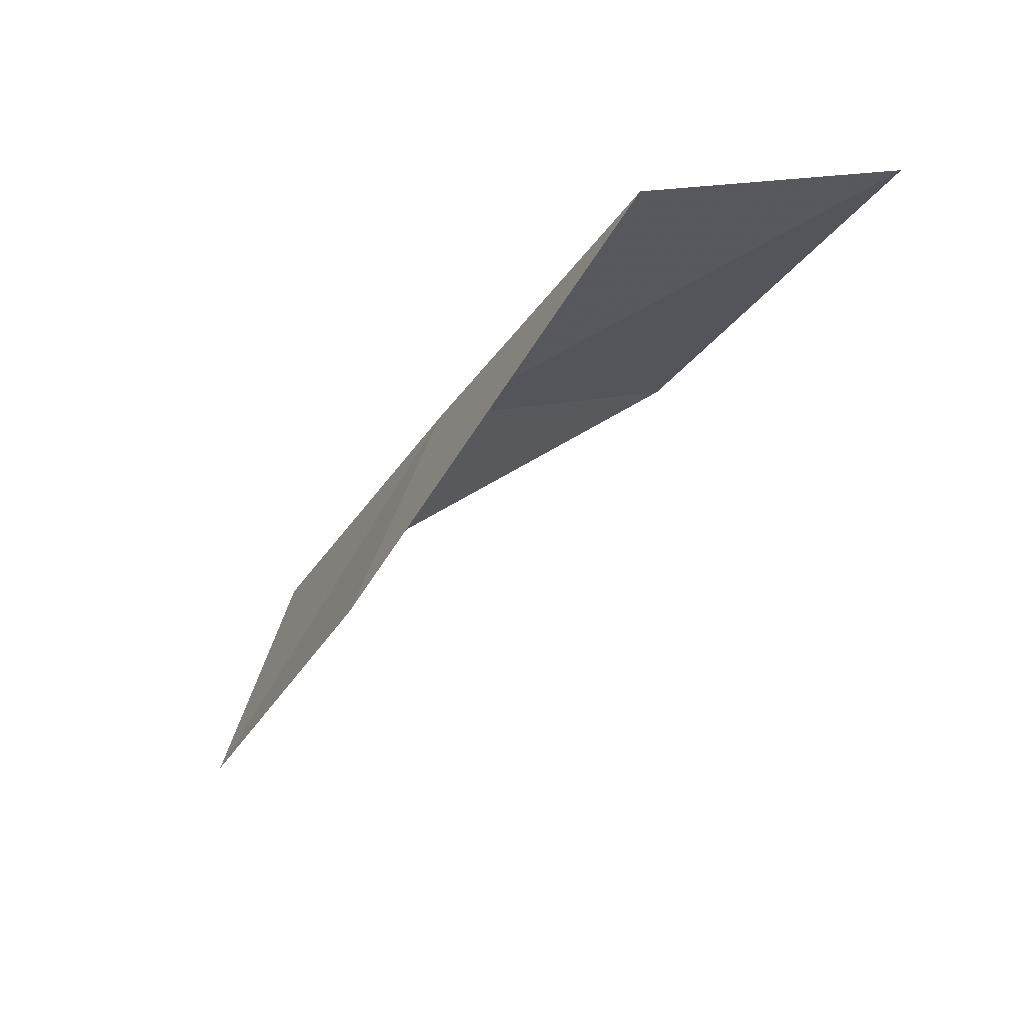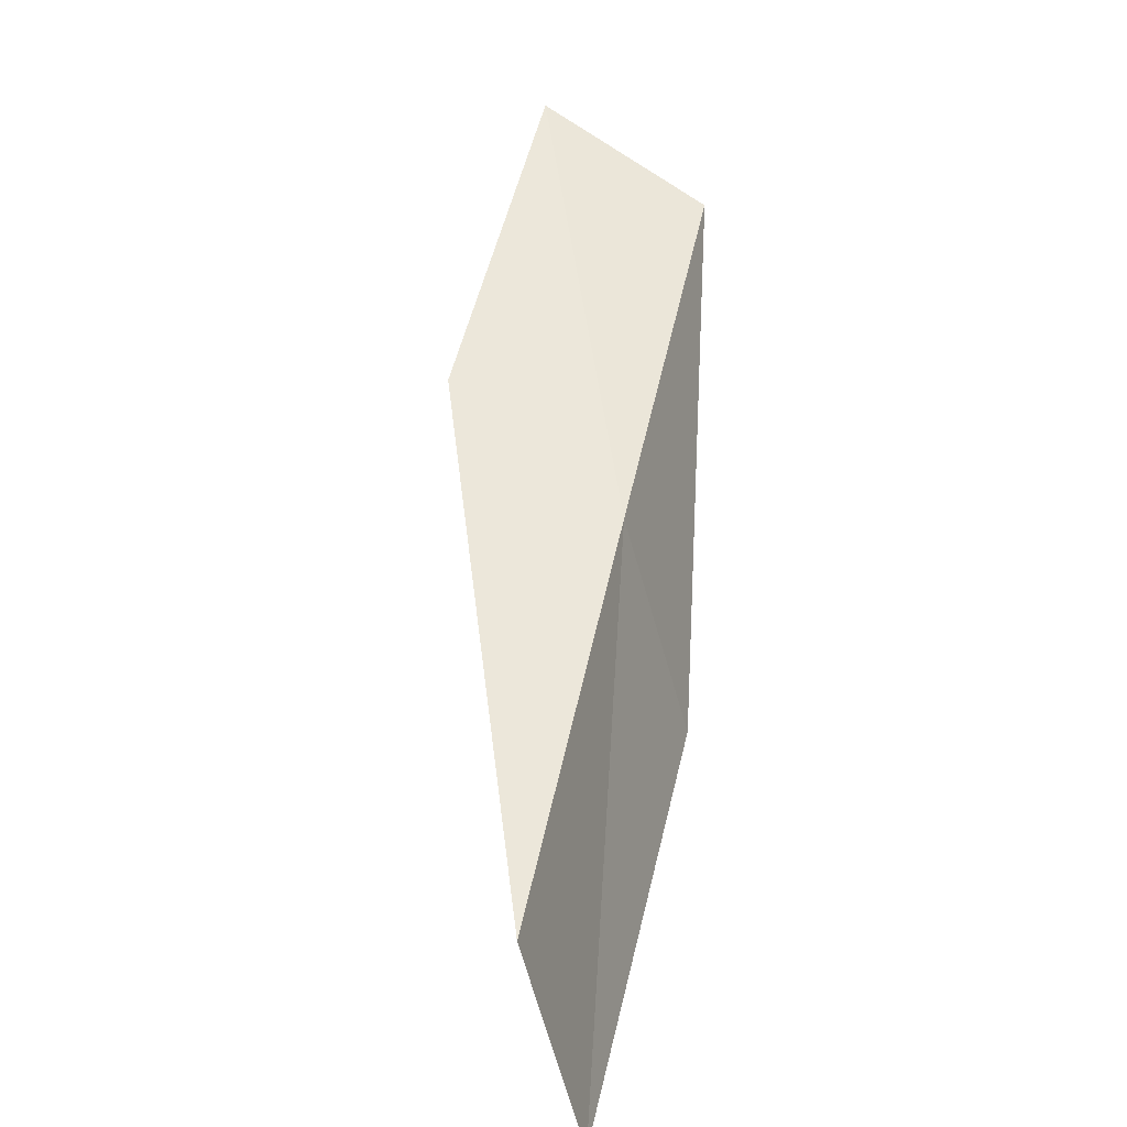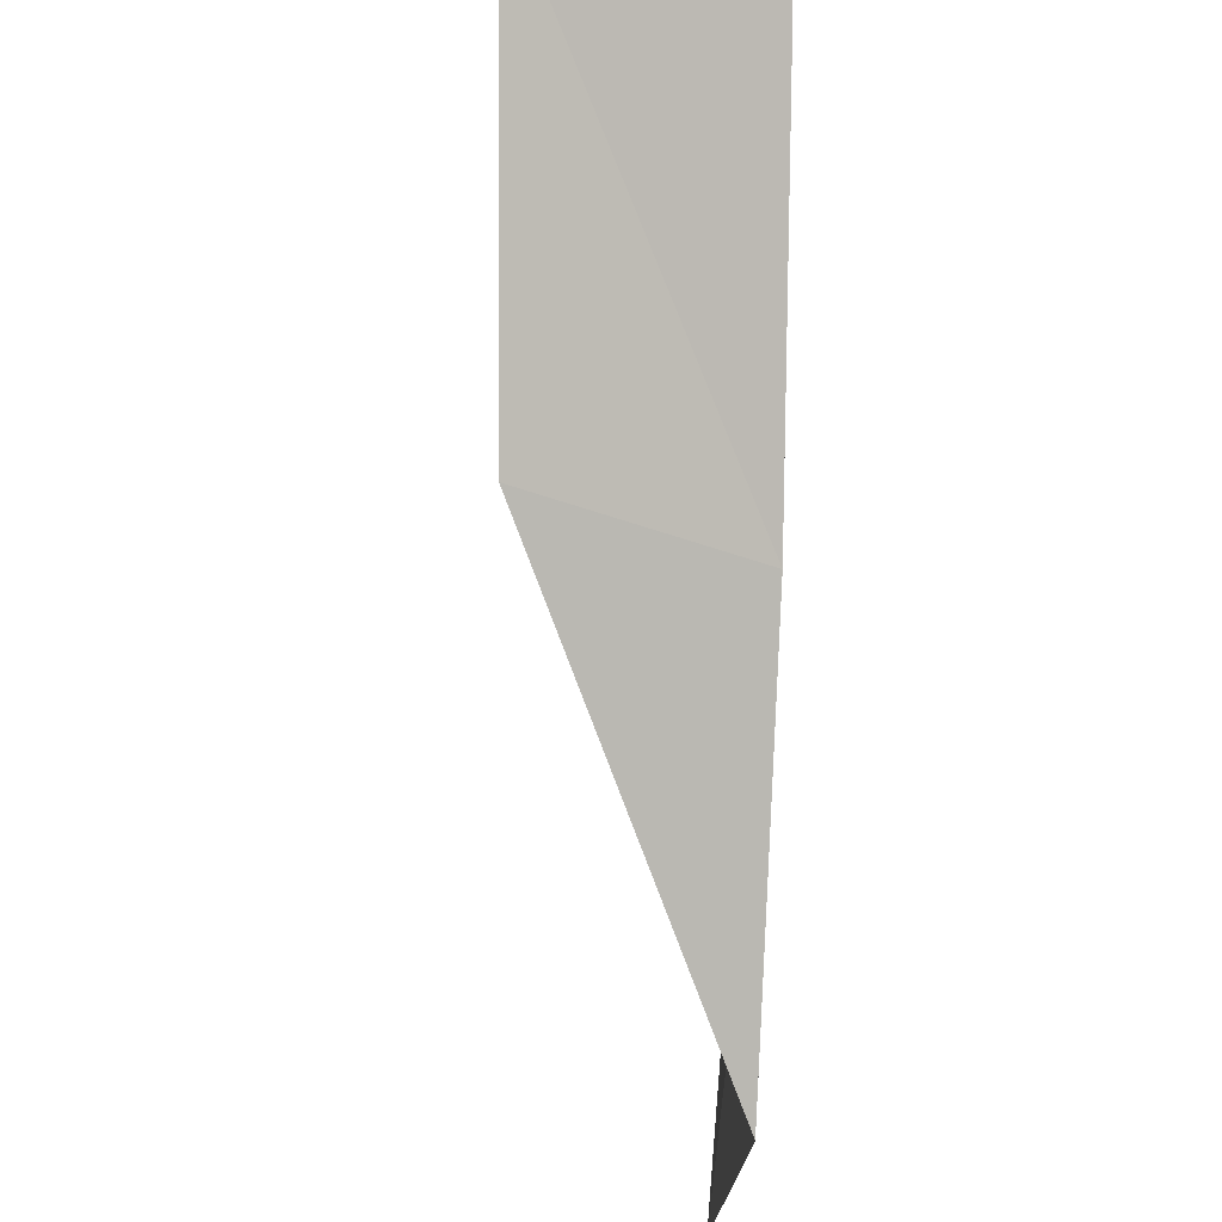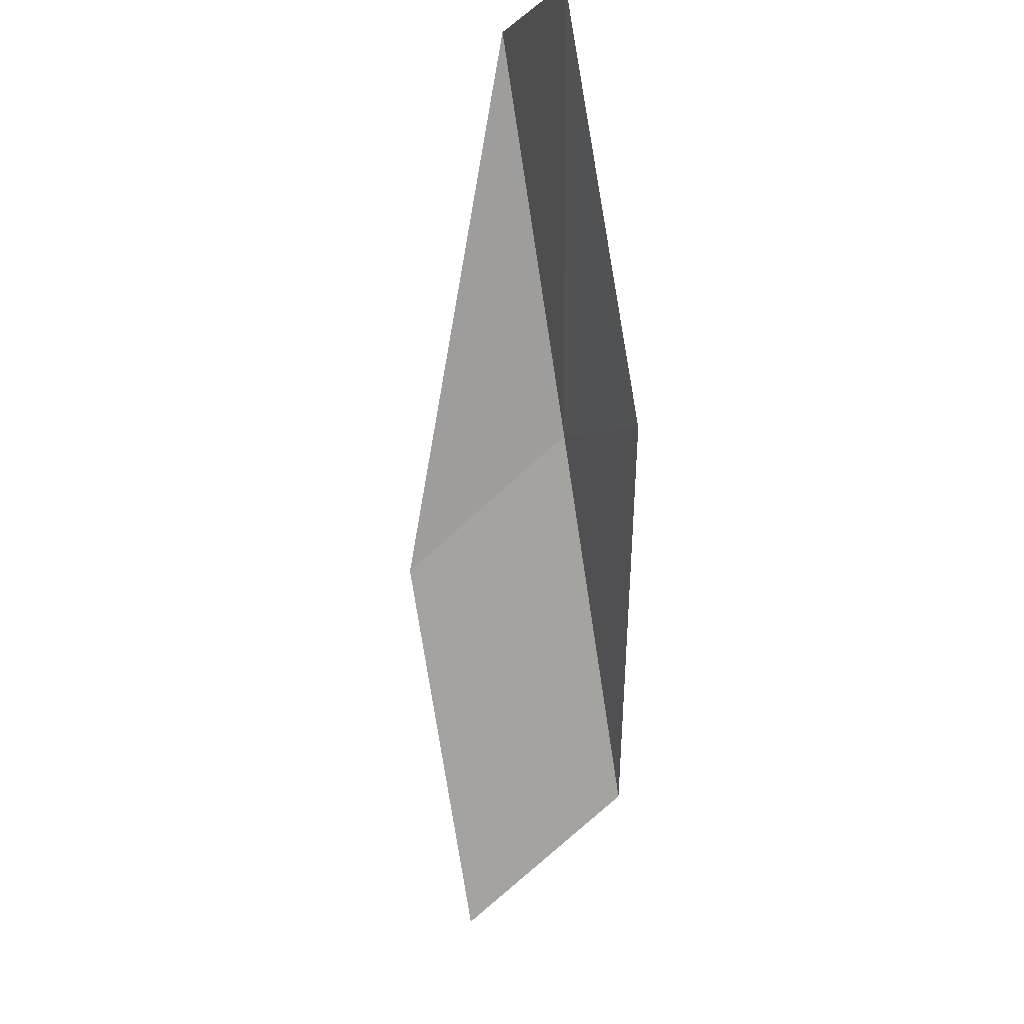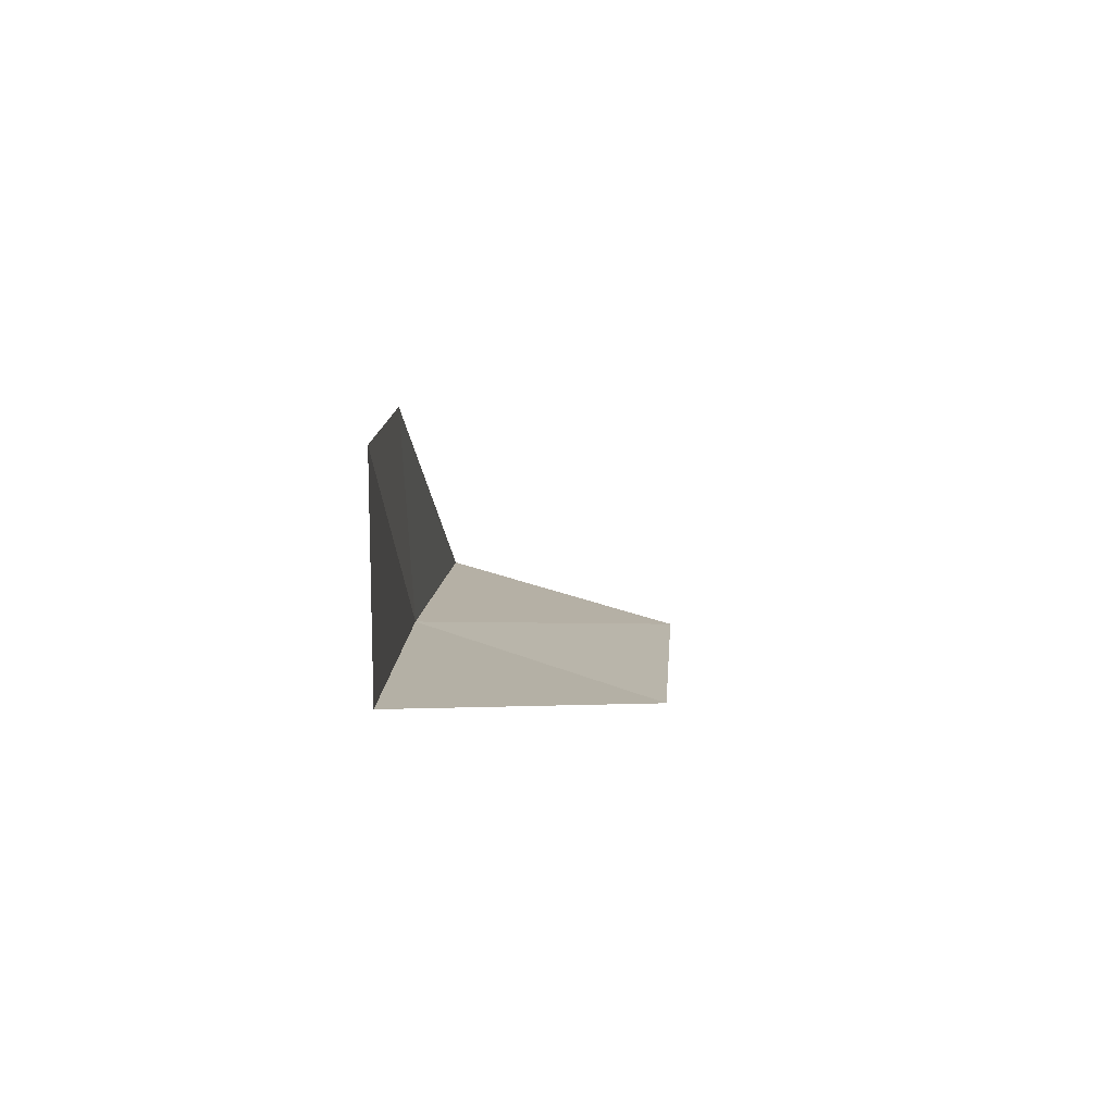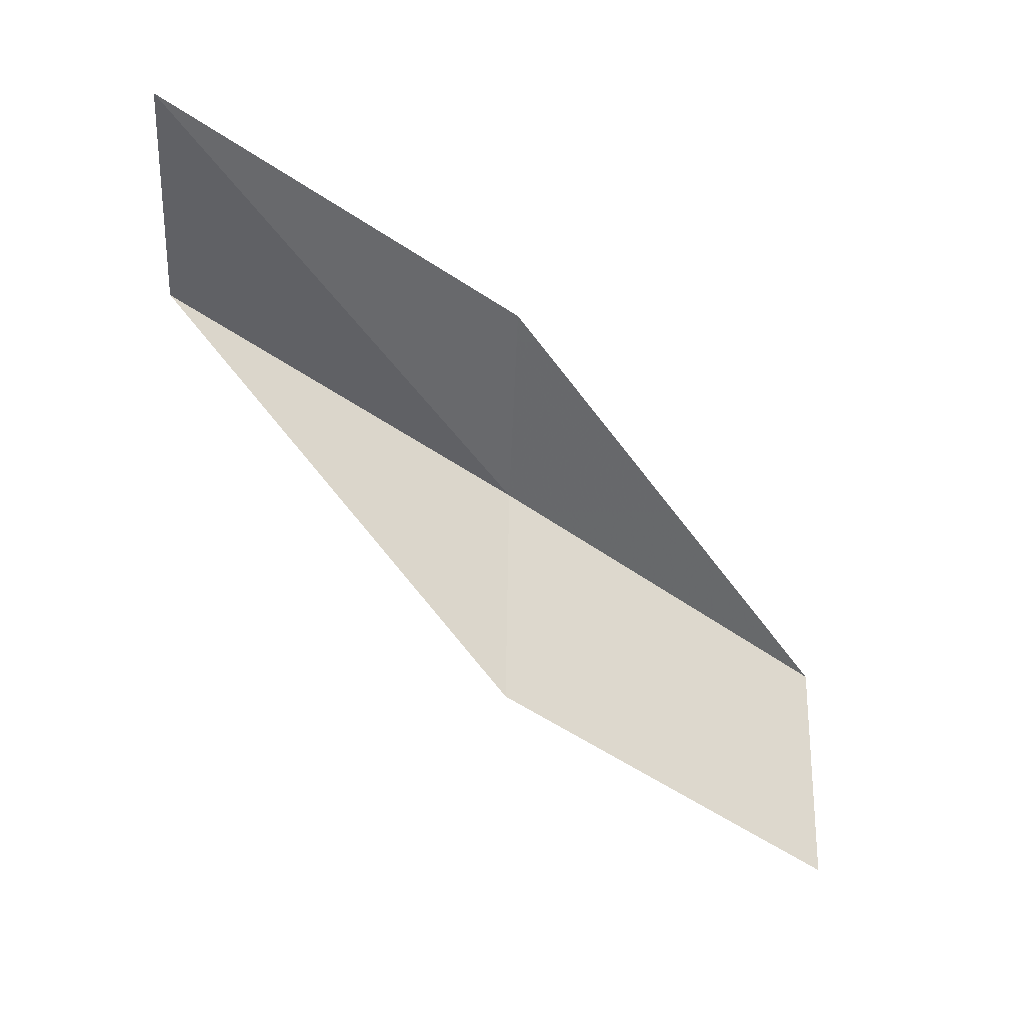
<metadata>
{"format":"obj","ext":"obj","renderer":"f3d","projection":"perspective","resolution":1024,"background":"white","views":[{"elev":-27.0,"azim":-172.1,"up":"+Y"},{"elev":47.6,"azim":46.0,"up":"+Y"},{"elev":-30.7,"azim":82.6,"up":"+Z"},{"elev":-74.3,"azim":42.9,"up":"+Y"},{"elev":-49.2,"azim":-91.8,"up":"+Z"},{"elev":-49.7,"azim":-92.3,"up":"+Y"}]}
</metadata>
<code>
v 2.007 25.92 12
v 0.648 25.99 10
v 2.512 24.69 12
v -0.648 25.99 10
v 0.7132 25.99 12
v 3.801 24.52 14
v 3.361 25.78 14
f 1 3 2
f 1 2 4
f 1 4 5
f 1 6 3
f 1 7 6
f 1 5 7

</code>
